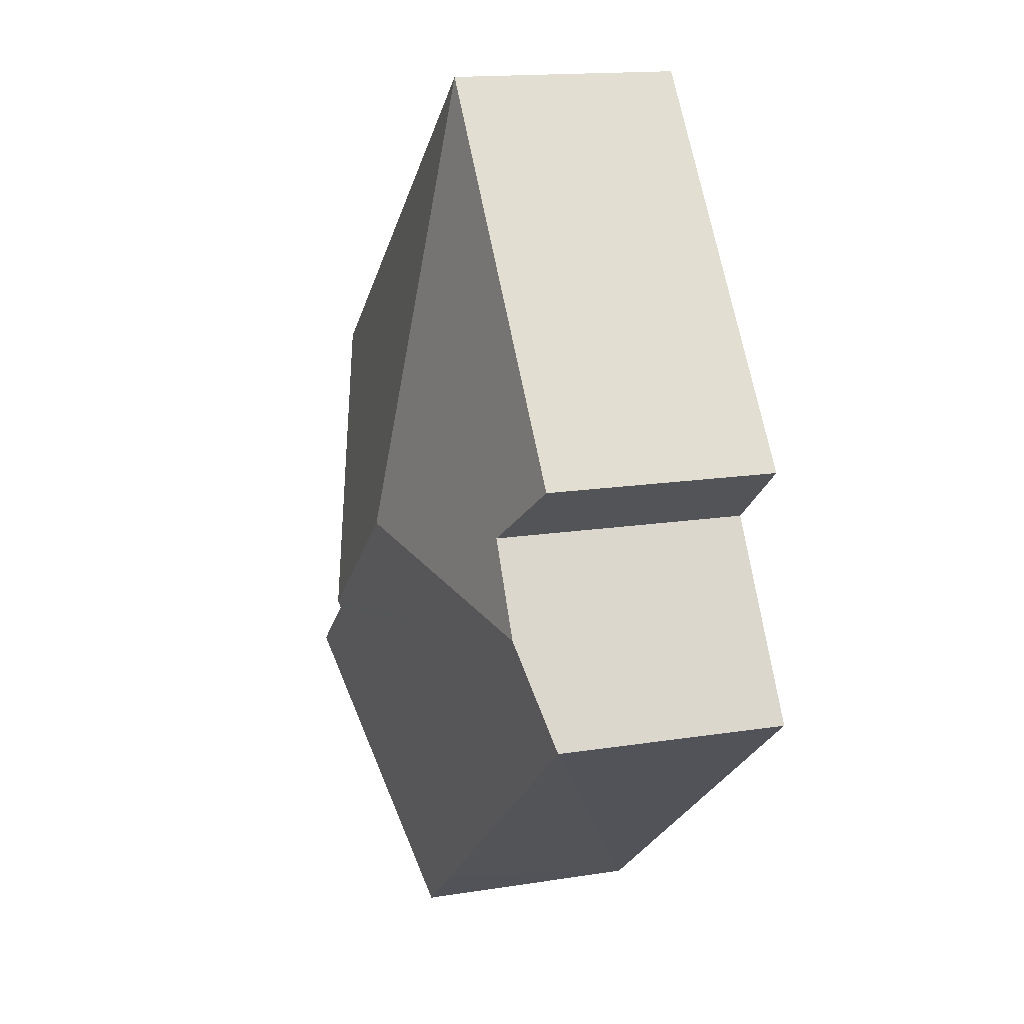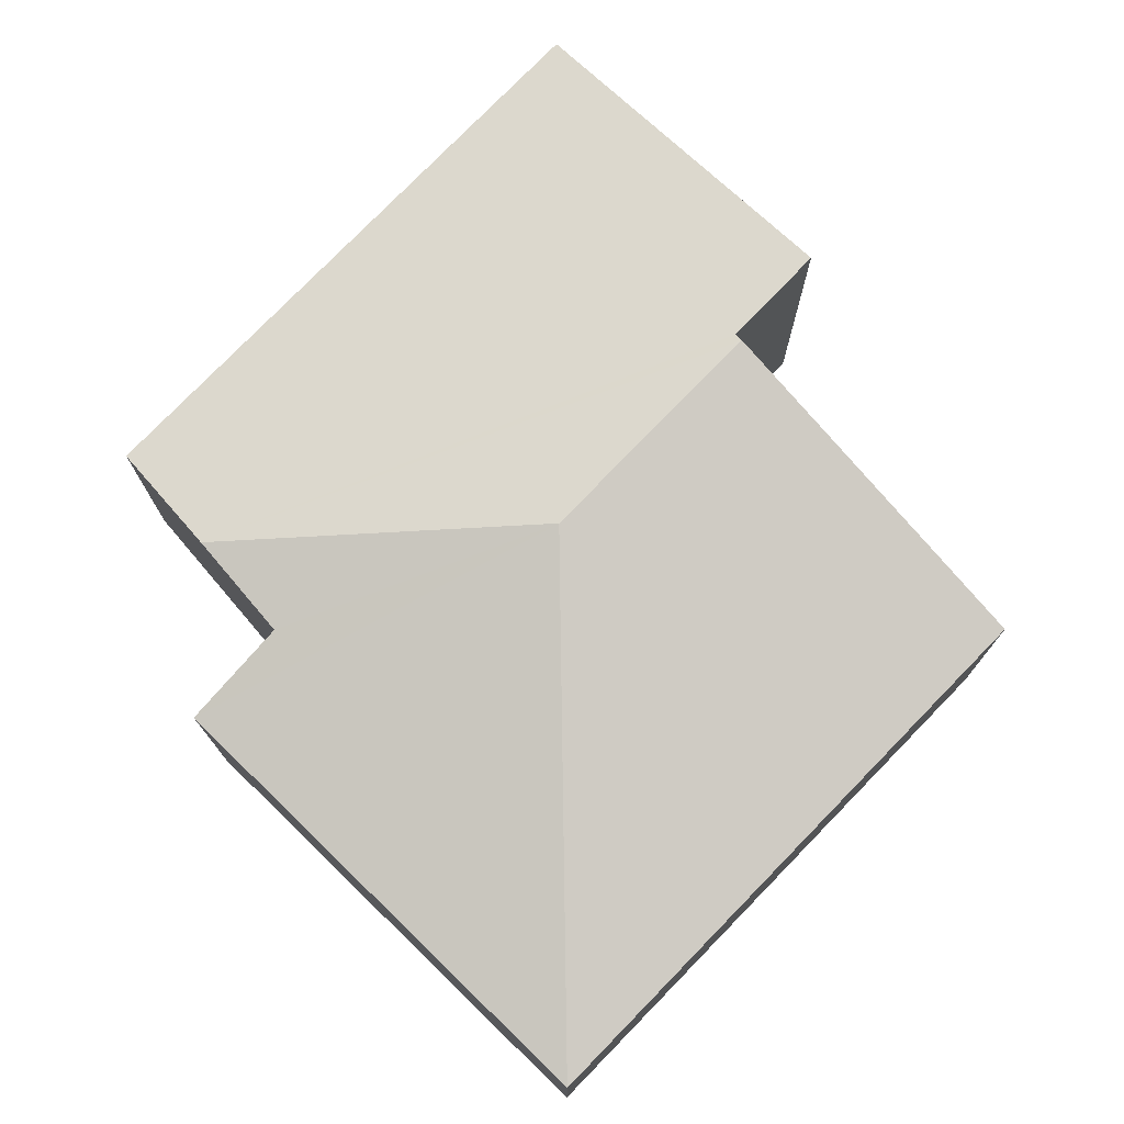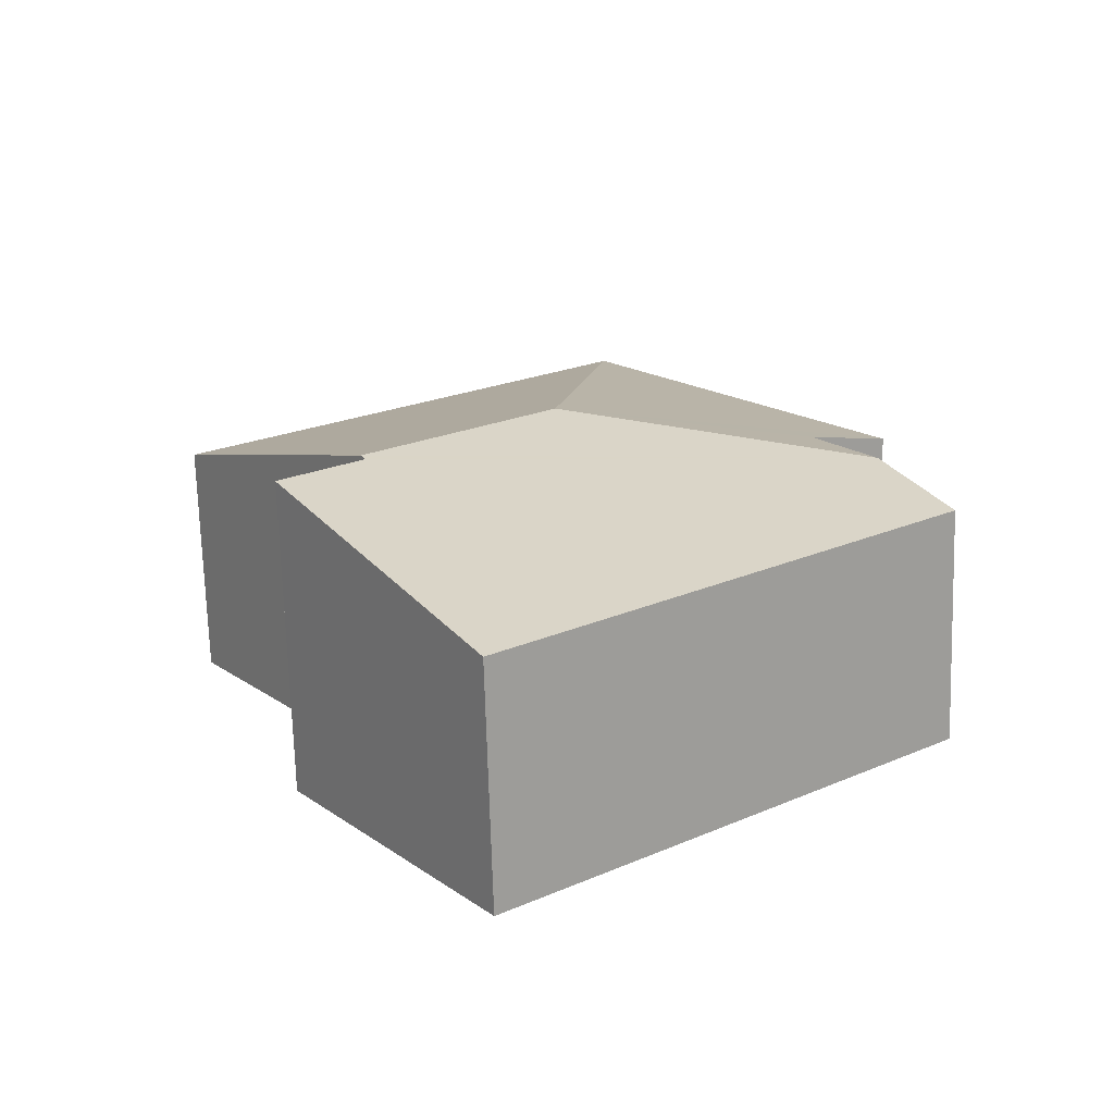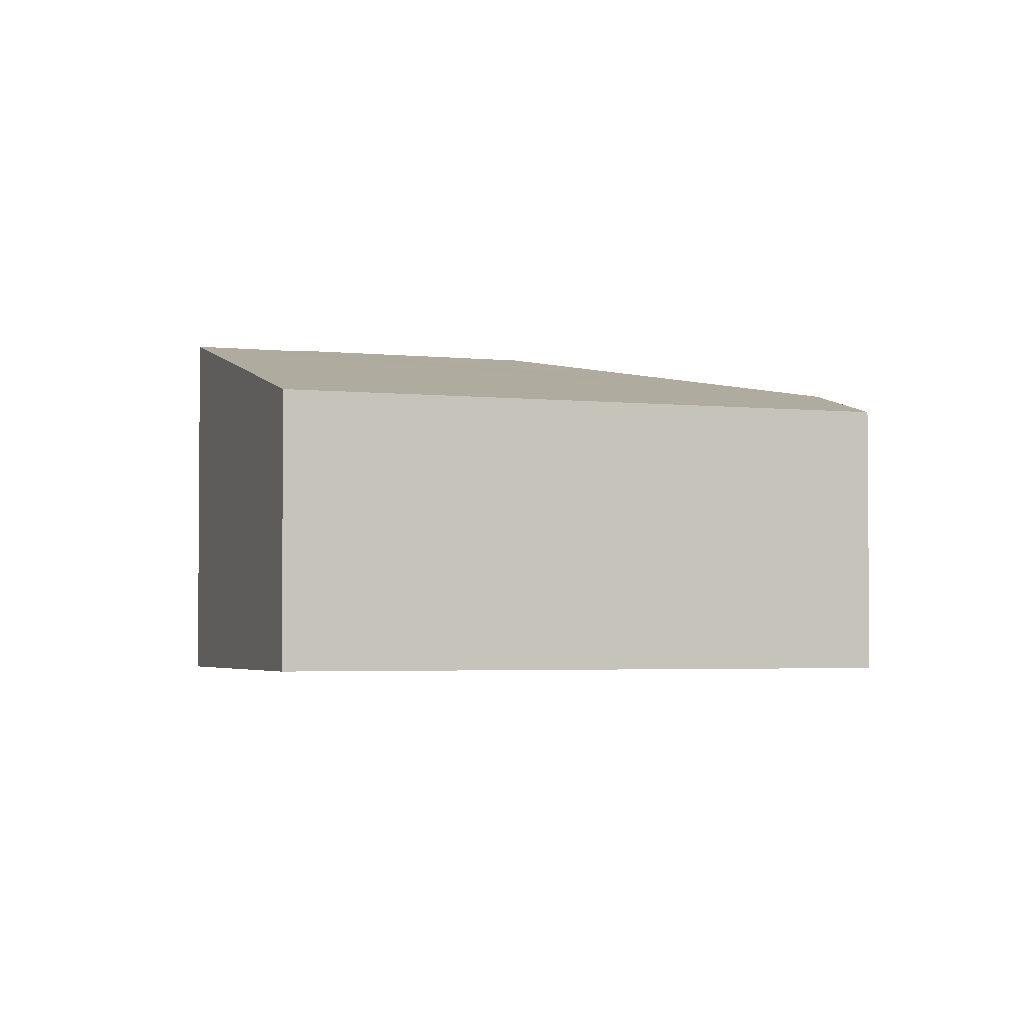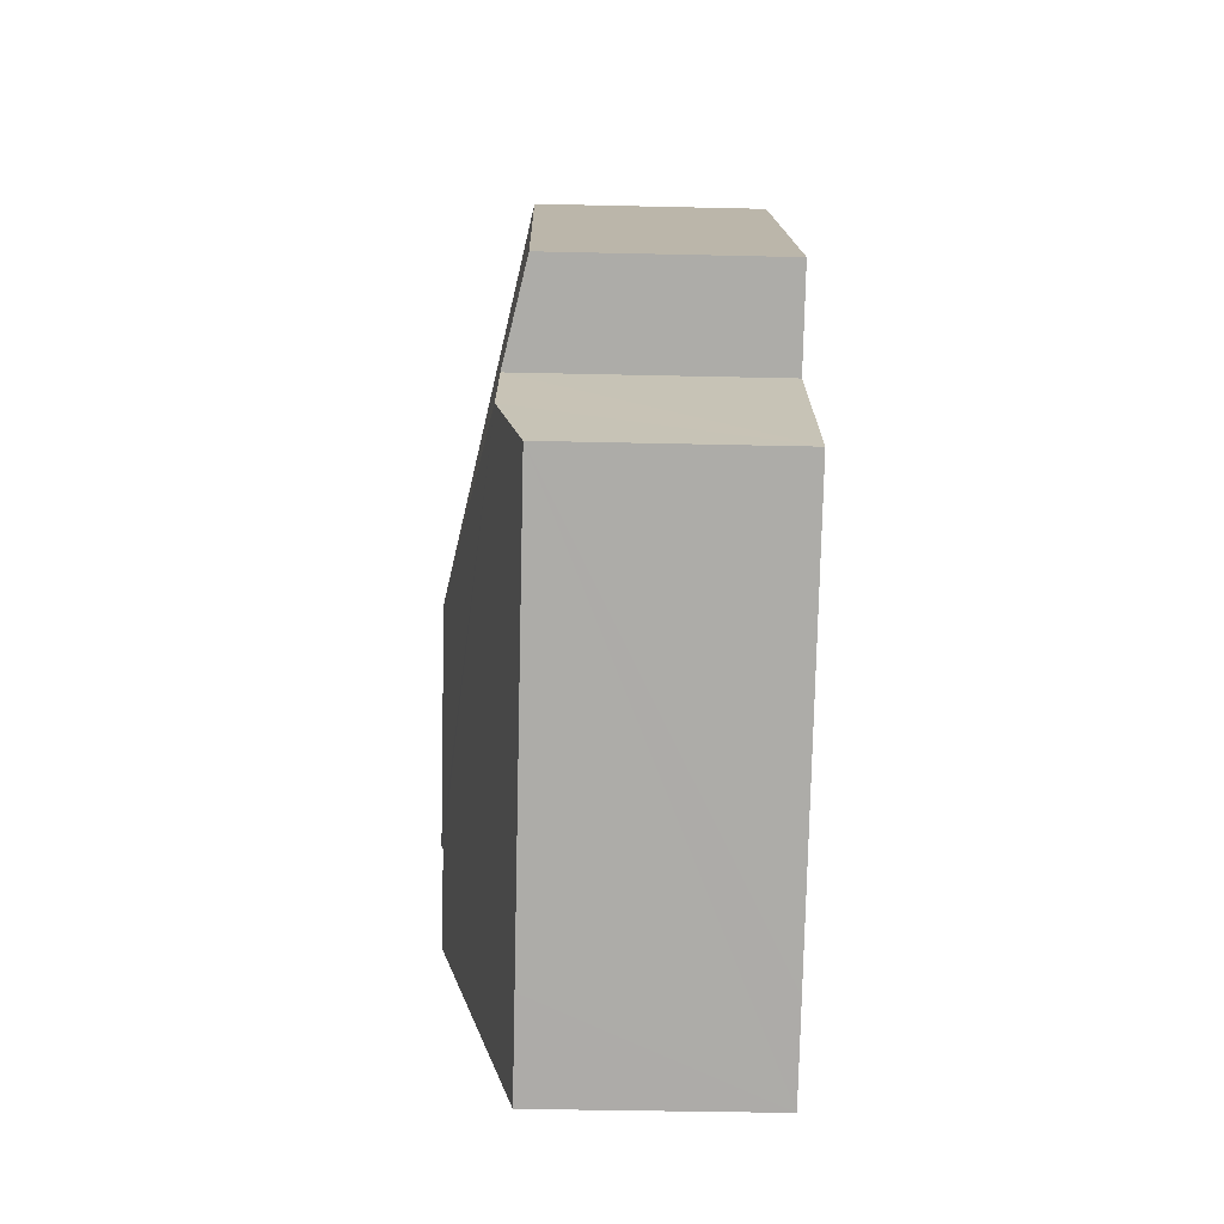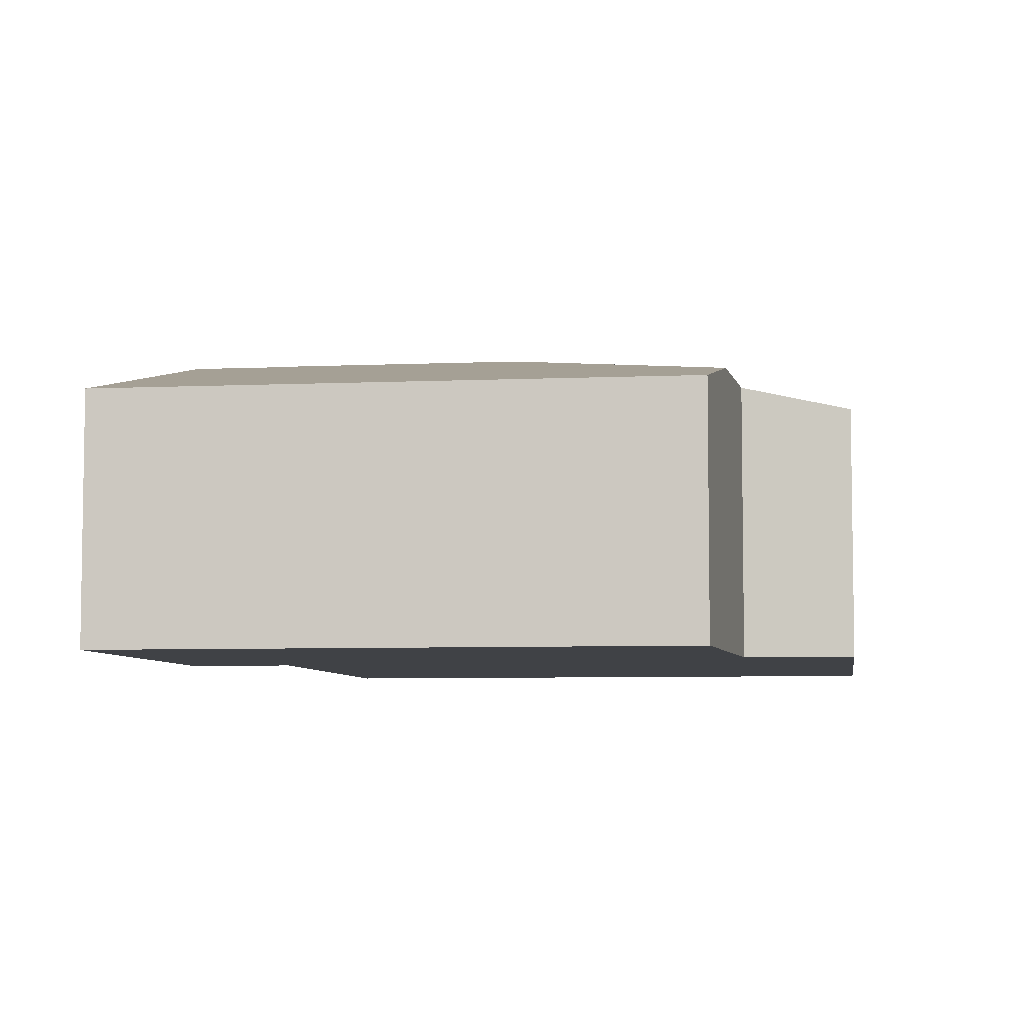
<metadata>
{"format":"obj","ext":"obj","renderer":"f3d","projection":"perspective","resolution":1024,"background":"white","views":[{"elev":15.7,"azim":-108.4,"up":"+Z"},{"elev":76.5,"azim":-7.5,"up":"+Y"},{"elev":-71.0,"azim":-178.3,"up":"+Z"},{"elev":-2.9,"azim":-163.5,"up":"+Y"},{"elev":-38.0,"azim":-91.7,"up":"+Z"},{"elev":-6.2,"azim":-133.9,"up":"+Y"}]}
</metadata>
<code>
v  2.788 2.289 0.977
v  5.618 1.736 1.932
v  4.132 2.289 -0.091
v  2.378 1.738 4.49
v  0.456 1.923 0.706
v  4.096 2.276 -0.14
v  4.151 2.276 -0.184
v  4.669 2.276 -0.598
v  3.235 1.738 -2.569
v  0 1.738 1.064e-16
v  2.64 1.738 -2.097
v  0.87 1.907 1.348
v  0.273 1.738 1.824
v  4.669 3.662e-17 -0.598
v  3.235 1.573e-16 -2.569
v  5.618 -1.183e-16 1.932
v  4.132 5.572e-18 -0.091
v  4.096 8.573e-18 -0.14
v  2.64 1.284e-16 -2.097
v  0 0 0
v  0.87 -8.254e-17 1.348
v  0.273 -1.117e-16 1.824
v  0.456 -4.323e-17 0.706
v  2.378 -2.749e-16 4.49
v  4.151 1.127e-17 -0.184
g defaultobject
f 1 2 3
f 2 1 4
f 3 5 1
f 5 3 6
f 5 6 7
f 5 7 8
f 5 8 9
f 5 9 10
f 10 9 11
f 5 12 1
f 13 1 12
f 4 1 13
f 14 9 8
f 9 14 15
f 16 3 2
f 3 16 17
f 3 17 6
f 6 17 18
f 15 11 9
f 11 15 10
f 10 15 19
f 10 19 20
f 21 13 12
f 13 21 22
f 20 5 10
f 5 20 12
f 12 20 21
f 21 20 23
f 22 4 13
f 4 22 24
f 24 2 4
f 2 24 16
f 7 14 8
f 14 7 6
f 14 6 25
f 25 6 18
f 22 16 24
f 16 22 21
f 16 21 23
f 16 23 20
f 16 20 19
f 16 19 18
f 18 19 25
f 25 19 14
f 14 19 15

</code>
